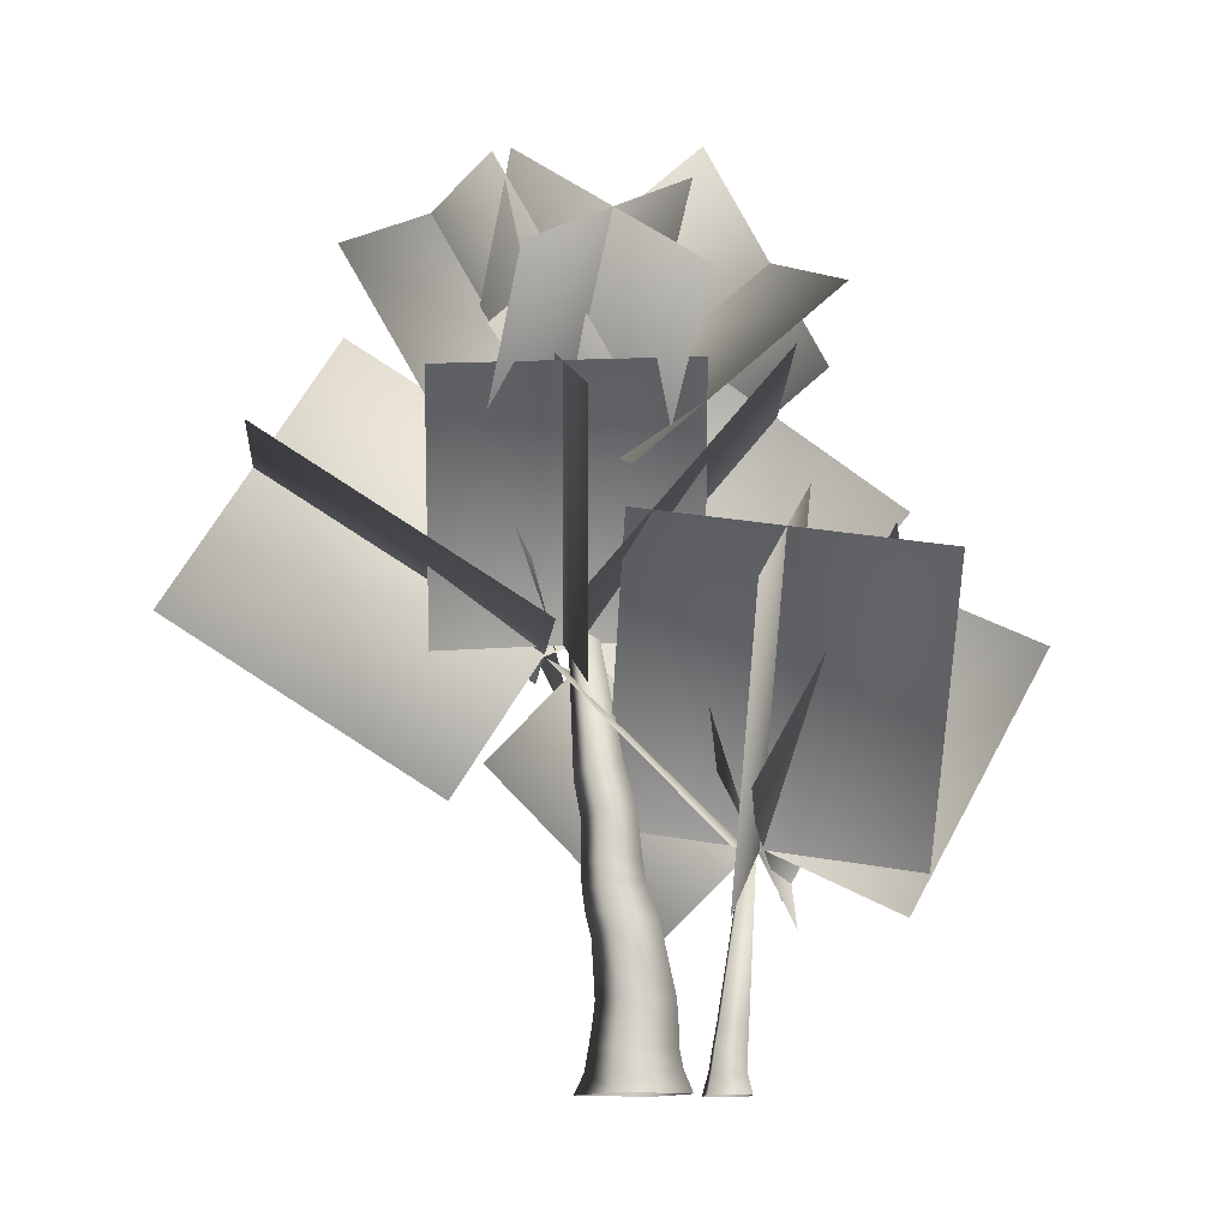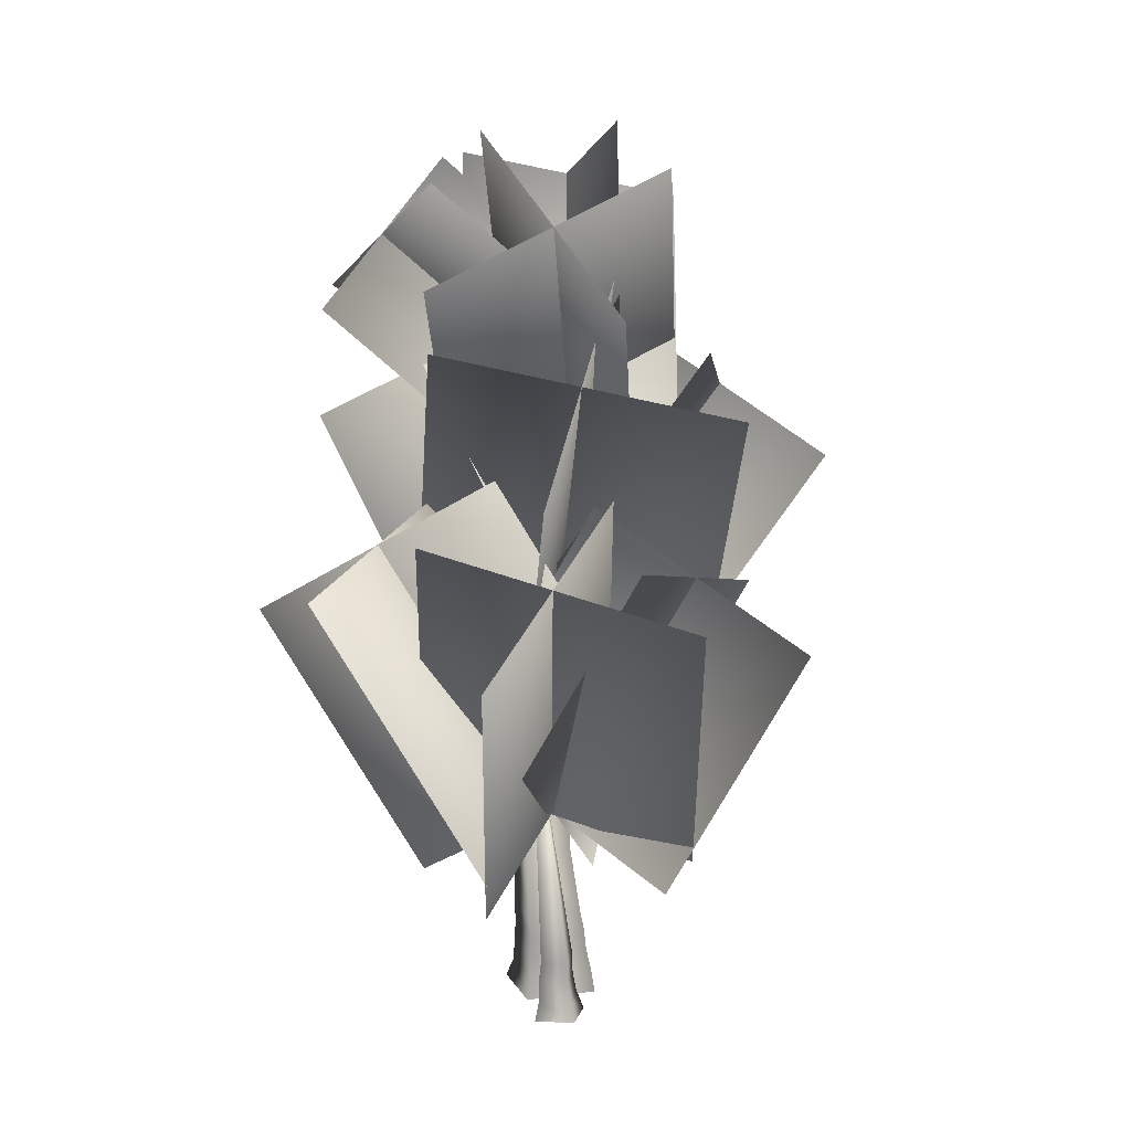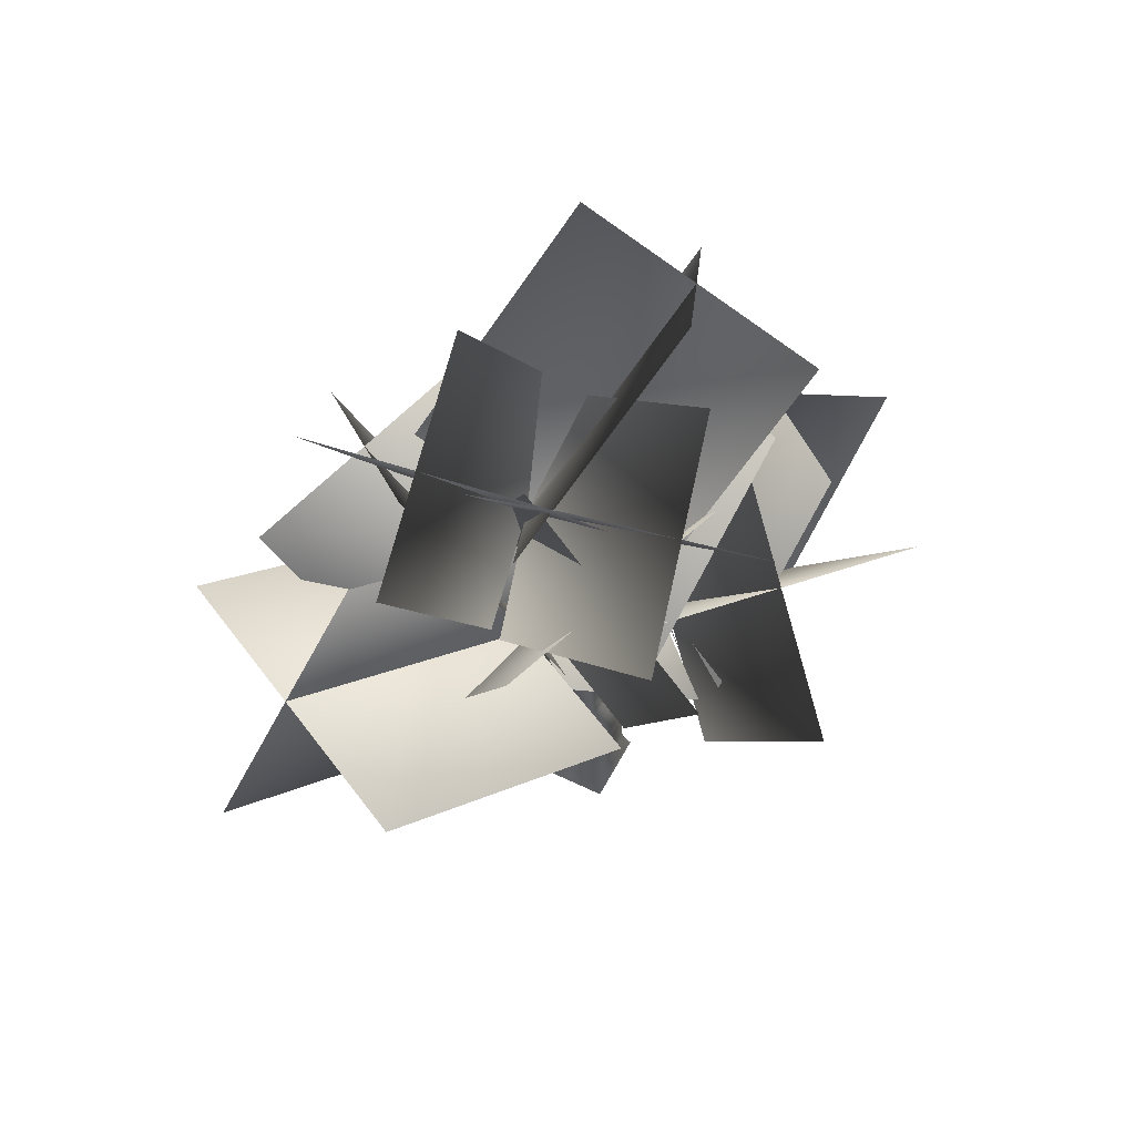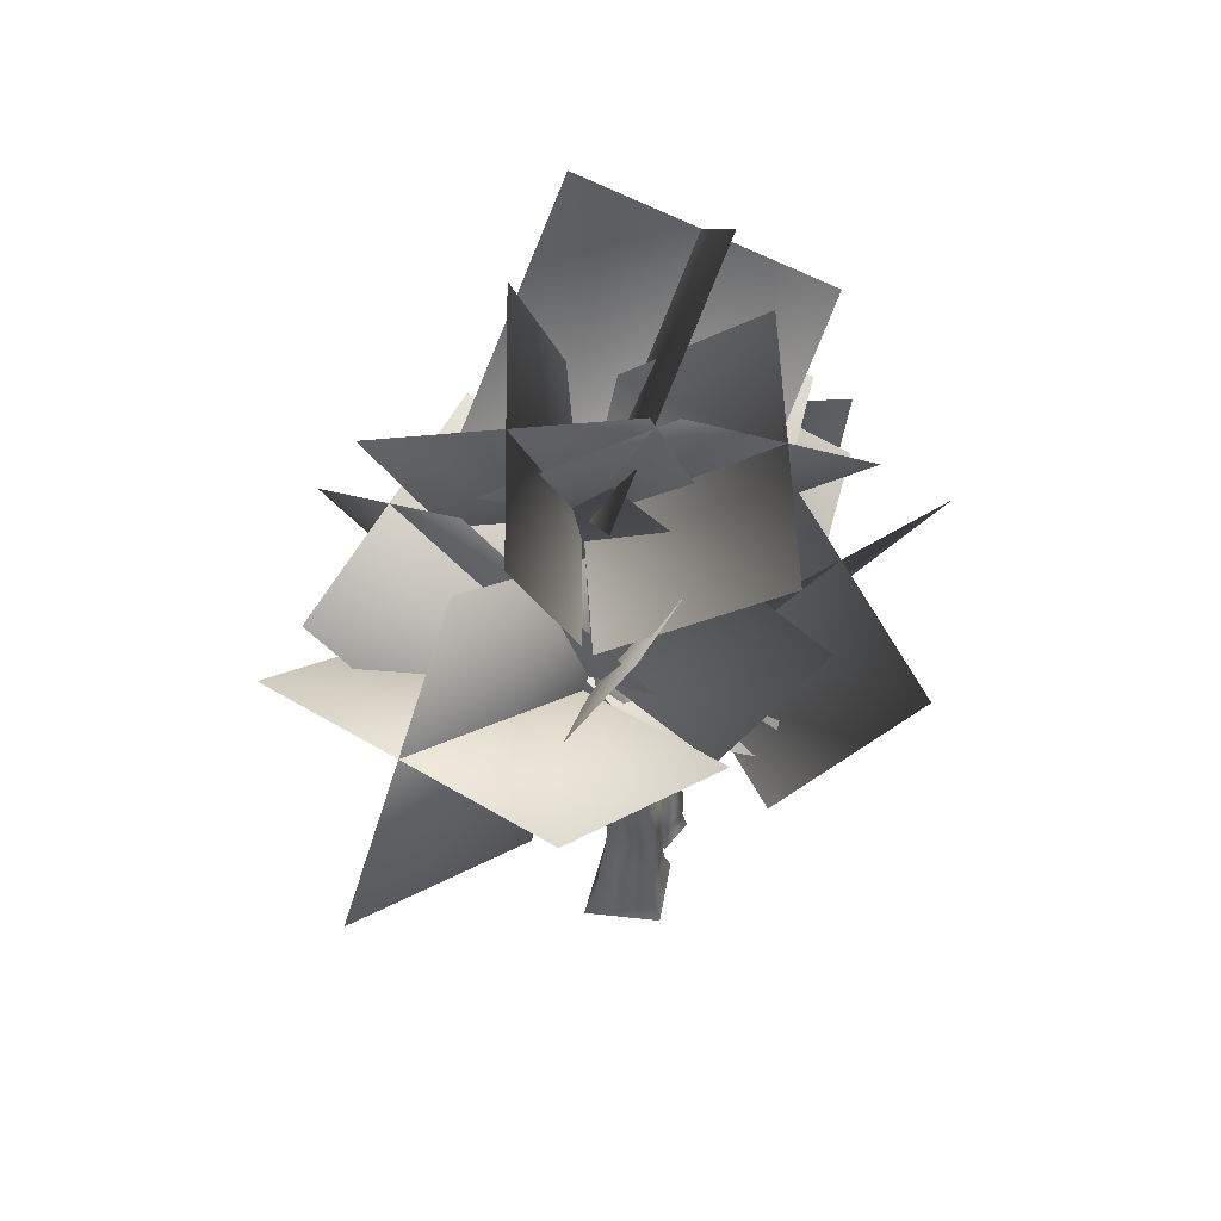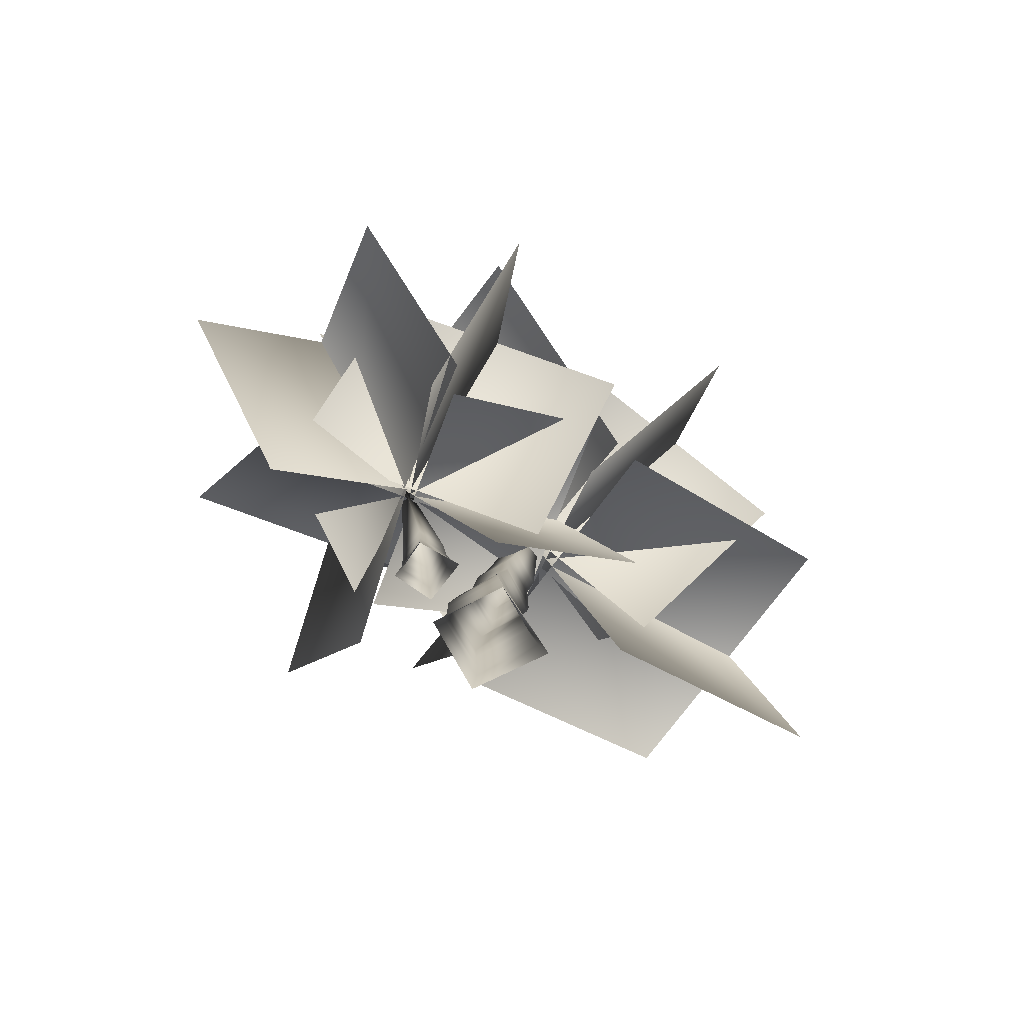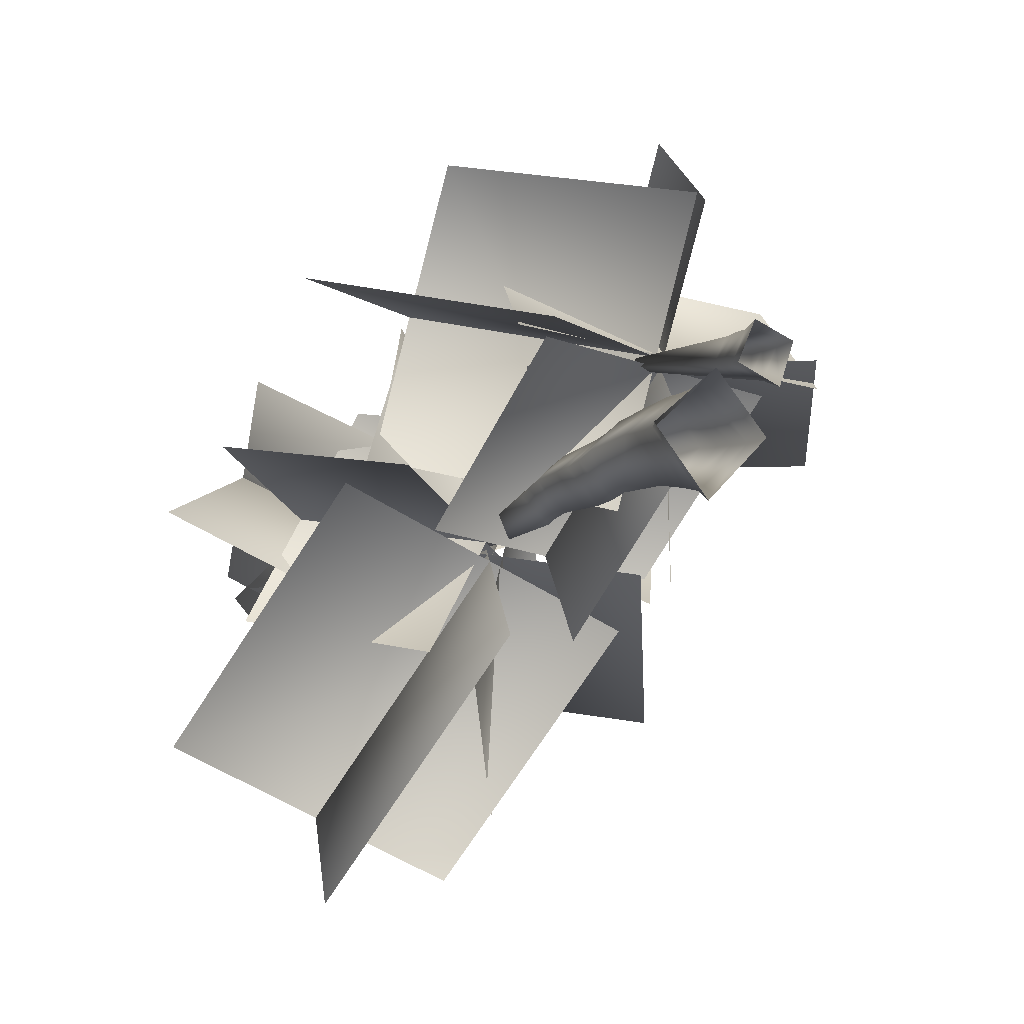
<metadata>
{"format":"obj","ext":"obj","renderer":"f3d","projection":"perspective","resolution":1024,"background":"white","views":[{"elev":-12.6,"azim":-69.8,"up":"+Y"},{"elev":12.1,"azim":31.7,"up":"+Y"},{"elev":60.5,"azim":-101.9,"up":"+Y"},{"elev":47.3,"azim":-120.8,"up":"+Y"},{"elev":-74.6,"azim":78.2,"up":"+Y"},{"elev":-6.4,"azim":-22.5,"up":"+Z"}]}
</metadata>
<code>
g Cartoon Palm Tree 11
v -1.469 -0.4347 1.347
v -0.2033 -0.4347 -0.2683
v 1.204 -0.4347 1.15
v 0.008186 -0.4347 2.602
v -1.469 -0.4347 1.347
v -1.271 0.03747 1.283
v -0.1886 0.0695 -0.009749
v 1.057 0.1747 1.111
v -0.01836 0.1419 2.359
v -1.271 0.03747 1.283
v -1.237 0.5939 1.296
v -0.24 0.6971 0.1271
v 0.9284 0.6996 1.138
v -0.07636 0.5968 2.291
v -1.237 0.5939 1.296
v -1.178 1.133 1.325
v -0.2298 1.247 0.2125
v 0.8831 1.245 1.175
v -0.07304 1.132 2.272
v -1.178 1.133 1.325
v -1.186 1.618 1.35
v -0.2798 1.723 0.2905
v 0.7694 1.839 1.214
v -0.1438 1.733 2.256
v -1.186 1.618 1.35
v -1.321 3.197 1.188
v -0.5033 3.132 0.2838
v 0.3745 3.457 1.069
v -0.4459 3.517 1.951
v -1.321 3.197 1.188
v -1.352 3.75 1.024
v -0.5645 3.654 0.1657
v 0.2796 3.939 0.9241
v -0.5103 4.029 1.759
v -1.352 3.75 1.024
v -1.393 4.291 0.9328
v -0.6472 4.285 0.09551
v 0.173 4.46 0.8399
v -0.5742 4.463 1.651
v -1.393 4.291 0.9328
v -1.414 4.883 0.8957
v -0.6975 4.882 0.09287
v 0.09611 4.949 0.8173
v -0.6225 4.948 1.593
v -1.414 4.883 0.8957
v -1.398 5.954 0.84
v -0.7318 5.896 0.103
v -0.003682 6.046 0.7659
v -0.6723 6.099 1.475
v -1.398 5.954 0.84
v -1.41 6.526 0.716
v -0.7666 6.369 0.02375
v -0.06393 6.533 0.6566
v -0.7109 6.682 1.322
v -1.41 6.526 0.716
v -1.364 7.05 0.578
v -0.7449 6.868 -0.08058
v -0.06746 7.059 0.5204
v -0.6924 7.234 1.154
v -1.364 7.05 0.578
v -0.6543 15.25 -0.466
v -0.6543 15.25 -0.466
v -0.6543 15.25 -0.466
v -0.6543 15.25 -0.466
v -0.6543 15.25 -0.466
v 0.5401 -0.4347 2.757
v 1.541 -0.4347 2.277
v 1.884 -0.4347 3.302
v 0.9556 -0.4347 3.72
v 0.5401 -0.4347 2.757
v 0.6629 0.1001 2.819
v 1.433 0.1477 2.489
v 1.761 0.1164 3.264
v 0.9902 0.06932 3.585
v 0.6629 0.1001 2.819
v 0.6914 0.6882 2.899
v 1.396 0.6933 2.595
v 1.695 0.6081 3.3
v 0.9904 0.6039 3.594
v 0.6914 0.6882 2.899
v 0.7929 1.238 2.973
v 1.44 1.239 2.693
v 1.711 1.133 3.336
v 1.067 1.133 3.605
v 0.7929 1.238 2.973
v 1.062 8.114 3.996
v 1.062 8.114 3.996
v 1.062 8.114 3.996
v 1.062 8.114 3.996
v 1.062 8.114 3.996
v -2.245 16.37 3.813
v 0.6106 10.3 2.748
v -2.651 9.77 -2.991
v -5.507 15.84 -1.926
v -2.245 16.37 3.813
v 0.6106 10.3 2.748
v -2.651 9.77 -2.991
v -5.507 15.84 -1.926
v -6.547 14.58 2.465
v -3.691 8.511 1.401
v 1.355 11.43 -1.736
v -1.501 17.51 -0.6715
v -6.547 14.58 2.465
v -3.691 8.511 1.401
v 1.355 11.43 -1.736
v -1.501 17.51 -0.6715
v -7.832 14.21 -5.252
v -4.831 9.787 1.058
v 2.475 9.882 -2.35
v -0.5262 14.31 -8.659
v -7.832 14.21 -5.252
v -4.831 9.787 1.058
v 2.475 9.882 -2.35
v -0.5262 14.31 -8.659
v -4.956 10.74 -9.059
v -1.955 6.31 -2.75
v -0.2037 13.12 1.196
v -3.205 17.55 -5.114
v -4.956 10.74 -9.059
v -1.955 6.31 -2.75
v -0.2037 13.12 1.196
v -3.205 17.55 -5.114
v 0.686 14.01 -6.982
v -1.936 8.676 -3.527
v 0.5334 11.16 2.184
v 3.155 16.49 -1.27
v 0.686 14.01 -6.982
v -1.936 8.676 -3.527
v 0.5334 11.16 2.184
v 3.155 16.49 -1.27
v 4.906 13.53 -4.525
v 2.284 8.192 -1.071
v -3.396 11.61 -0.1031
v -0.7744 16.94 -3.557
v 4.906 13.53 -4.525
v 2.284 8.192 -1.071
v -3.396 11.61 -0.1031
v -0.7744 16.94 -3.557
v 6.189 15.41 2.379
v 3.006 9.176 -1.698
v -4.056 10.69 1.501
v -0.8726 16.93 5.578
v 6.189 15.41 2.379
v 3.006 9.176 -1.698
v -4.056 10.69 1.501
v -0.8726 16.93 5.578
v 3.413 13.71 7.159
v 0.2297 7.469 3.081
v -1.471 12.28 -2.949
v 1.712 18.52 1.128
v 3.413 13.71 7.159
v 0.2297 7.469 3.081
v -1.471 12.28 -2.949
v 1.712 18.52 1.128
v -0.2098 18.56 6.683
v -2.66 13.83 2.096
v 1.224 16.59 -2.831
v 3.674 21.33 1.755
v -0.2098 18.56 6.683
v -2.66 13.83 2.096
v 1.224 16.59 -2.831
v 3.674 21.33 1.755
v -0.8496 22.2 3.275
v -3.299 17.46 -1.311
v 1.82 13.21 0.342
v 4.27 17.95 4.928
v -0.8496 22.2 3.275
v -3.299 17.46 -1.311
v 1.82 13.21 0.342
v 4.27 17.95 4.928
v -7.075 17.9 1.091
v -3.192 13.72 -1.683
v 1.689 16.69 0.6817
v -2.194 20.87 3.456
v -7.075 17.9 1.091
v -3.192 13.72 -1.683
v 1.689 16.69 0.6817
v -2.194 20.87 3.456
v -4.413 21.29 -0.289
v -0.5297 17.11 -3.064
v -0.7898 13.53 1.967
v -4.673 17.71 4.742
v -4.413 21.29 -0.289
v -0.5297 17.11 -3.064
v -0.7898 13.53 1.967
v -4.673 17.71 4.742
v -0.4802 20.11 -5.759
v 1.25 14.6 -2.998
v -2.436 15.88 1.878
v -4.166 21.4 -0.883
v -0.4802 20.11 -5.759
v 1.25 14.6 -2.998
v -2.436 15.88 1.878
v -4.166 21.4 -0.883
v 0.07177 22.28 -1.77
v 1.802 16.77 0.9908
v -2.95 13.86 -1.836
v -4.68 19.38 -4.597
v 0.07177 22.28 -1.77
v 1.802 16.77 0.9908
v -2.95 13.86 -1.836
v -4.68 19.38 -4.597
v -1.561 11.46 9.608
v 2.14 4.634 7.725
v 0.6096 5.882 0.1926
v -3.092 12.71 2.075
v -1.561 11.46 9.608
v 2.14 4.634 7.725
v 0.6096 5.882 0.1926
v -3.092 12.71 2.075
v -5.838 10.11 6.085
v -2.137 3.286 4.203
v 4.592 7.137 3.473
v 0.8912 13.96 5.355
v -5.838 10.11 6.085
v -2.137 3.286 4.203
v 4.592 7.137 3.473
v 0.8912 13.96 5.355
v -2.672 9.4 -0.03977
v -1.61 4.978 4.069
v 4.261 5.488 3.1
v 3.2 9.909 -1.008
v -2.672 9.4 -0.03977
v -1.61 4.978 4.069
v 4.261 5.488 3.1
v 3.2 9.909 -1.008
v 0.1838 7.538 -2.781
v 1.245 3.117 1.328
v 1.602 7.221 5.652
v 0.5409 11.64 1.544
v 0.1838 7.538 -2.781
v 1.245 3.117 1.328
v 1.602 7.221 5.652
v 0.5409 11.64 1.544
v 4.314 10.65 -1.383
v 1.267 4.535 0.2438
v 1.916 5.983 6.903
v 4.963 12.1 5.276
v 4.314 10.65 -1.383
v 1.267 4.535 0.2438
v 1.916 5.983 6.903
v 4.963 12.1 5.276
v 7.826 9.826 2.098
v 4.779 3.711 3.725
v -1.355 6.75 3.661
v 1.693 12.87 2.035
v 7.826 9.826 2.098
v 4.779 3.711 3.725
v -1.355 6.75 3.661
v 1.693 12.87 2.035
v 7.232 11.1 6.305
v 5.229 4.495 3.187
v -1.867 6.021 4.515
v 0.1358 12.62 7.632
v 7.232 11.1 6.305
v 5.229 4.495 3.187
v -1.867 6.021 4.515
v 0.1358 12.62 7.632
v 3.832 10.19 10.41
v 1.829 3.59 7.288
v 1.299 6.863 0.6961
v 3.302 13.47 3.813
v 3.832 10.19 10.41
v 1.829 3.59 7.288
v 1.299 6.863 0.6961
v 3.302 13.47 3.813
f 7 1 6
f 7 2 1
f 8 2 7
f 8 3 2
f 9 3 8
f 9 4 3
f 10 4 9
f 10 5 4
f 12 6 11
f 12 7 6
f 13 7 12
f 13 8 7
f 14 8 13
f 14 9 8
f 15 9 14
f 15 10 9
f 17 11 16
f 17 12 11
f 18 12 17
f 18 13 12
f 19 13 18
f 19 14 13
f 20 14 19
f 20 15 14
f 22 16 21
f 22 17 16
f 23 17 22
f 23 18 17
f 24 18 23
f 24 19 18
f 25 19 24
f 25 20 19
f 27 21 26
f 27 22 21
f 28 22 27
f 28 23 22
f 29 23 28
f 29 24 23
f 30 24 29
f 30 25 24
f 32 26 31
f 32 27 26
f 33 27 32
f 33 28 27
f 34 28 33
f 34 29 28
f 35 29 34
f 35 30 29
f 37 31 36
f 37 32 31
f 38 32 37
f 38 33 32
f 39 33 38
f 39 34 33
f 40 34 39
f 40 35 34
f 42 36 41
f 42 37 36
f 43 37 42
f 43 38 37
f 44 38 43
f 44 39 38
f 45 39 44
f 45 40 39
f 47 41 46
f 47 42 41
f 48 42 47
f 48 43 42
f 49 43 48
f 49 44 43
f 50 44 49
f 50 45 44
f 52 46 51
f 52 47 46
f 53 47 52
f 53 48 47
f 54 48 53
f 54 49 48
f 55 49 54
f 55 50 49
f 57 51 56
f 57 52 51
f 58 52 57
f 58 53 52
f 59 53 58
f 59 54 53
f 60 54 59
f 60 55 54
f 62 56 61
f 62 57 56
f 63 57 62
f 63 58 57
f 64 58 63
f 64 59 58
f 65 59 64
f 65 60 59
f 72 66 71
f 72 67 66
f 73 67 72
f 73 68 67
f 74 68 73
f 74 69 68
f 75 69 74
f 75 70 69
f 77 71 76
f 77 72 71
f 78 72 77
f 78 73 72
f 79 73 78
f 79 74 73
f 80 74 79
f 80 75 74
f 82 76 81
f 82 77 76
f 83 77 82
f 83 78 77
f 84 78 83
f 84 79 78
f 85 79 84
f 85 80 79
f 87 81 86
f 87 82 81
f 88 82 87
f 88 83 82
f 89 83 88
f 89 84 83
f 90 84 89
f 90 85 84
f 93 92 91
f 94 93 91
f 96 97 95
f 97 98 95
f 101 100 99
f 102 101 99
f 104 105 103
f 105 106 103
f 109 108 107
f 110 109 107
f 112 113 111
f 113 114 111
f 117 116 115
f 118 117 115
f 120 121 119
f 121 122 119
f 125 124 123
f 126 125 123
f 128 129 127
f 129 130 127
f 133 132 131
f 134 133 131
f 136 137 135
f 137 138 135
f 141 140 139
f 142 141 139
f 144 145 143
f 145 146 143
f 149 148 147
f 150 149 147
f 152 153 151
f 153 154 151
f 157 156 155
f 158 157 155
f 160 161 159
f 161 162 159
f 165 164 163
f 166 165 163
f 168 169 167
f 169 170 167
f 173 172 171
f 174 173 171
f 176 177 175
f 177 178 175
f 181 180 179
f 182 181 179
f 184 185 183
f 185 186 183
f 189 188 187
f 190 189 187
f 192 193 191
f 193 194 191
f 197 196 195
f 198 197 195
f 200 201 199
f 201 202 199
f 205 204 203
f 206 205 203
f 208 209 207
f 209 210 207
f 213 212 211
f 214 213 211
f 216 217 215
f 217 218 215
f 221 220 219
f 222 221 219
f 224 225 223
f 225 226 223
f 229 228 227
f 230 229 227
f 232 233 231
f 233 234 231
f 237 236 235
f 238 237 235
f 240 241 239
f 241 242 239
f 245 244 243
f 246 245 243
f 248 249 247
f 249 250 247
f 253 252 251
f 254 253 251
f 256 257 255
f 257 258 255
f 261 260 259
f 262 261 259
f 264 265 263
f 265 266 263

</code>
